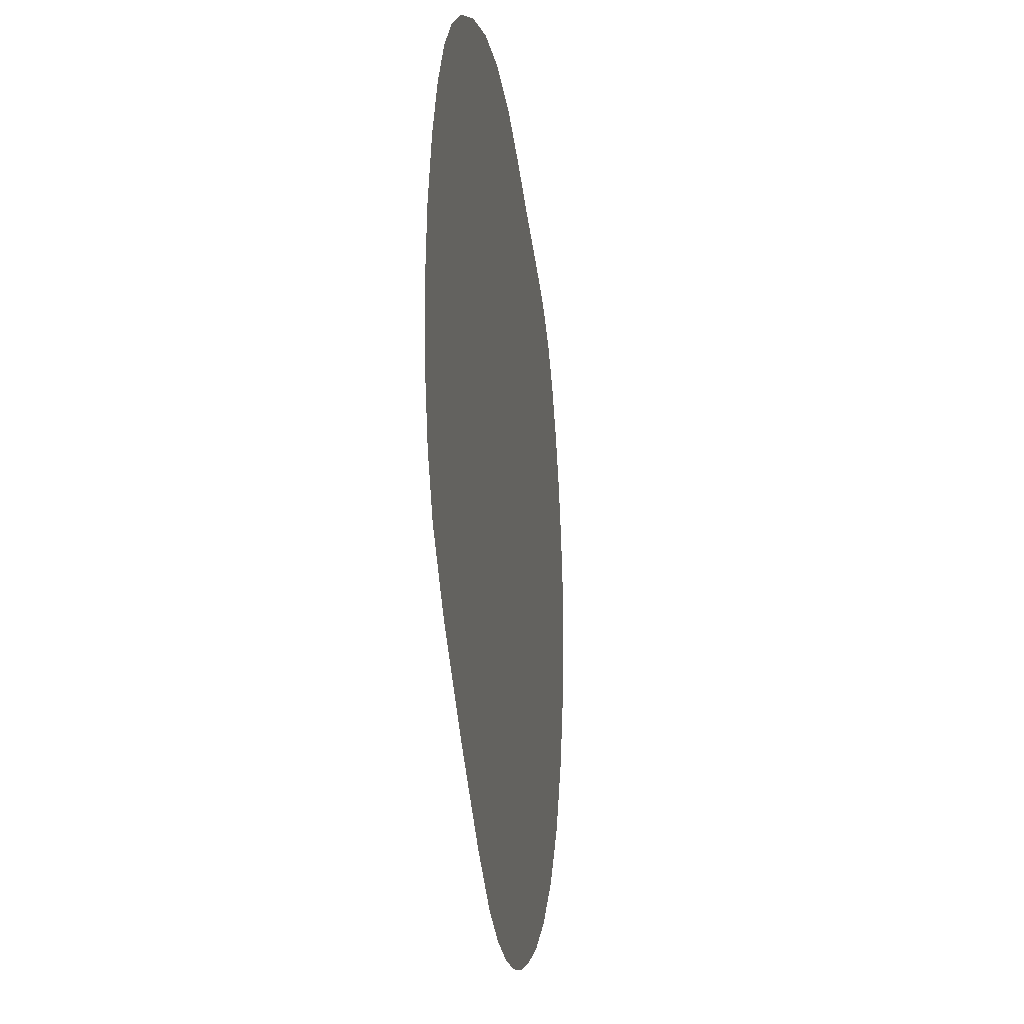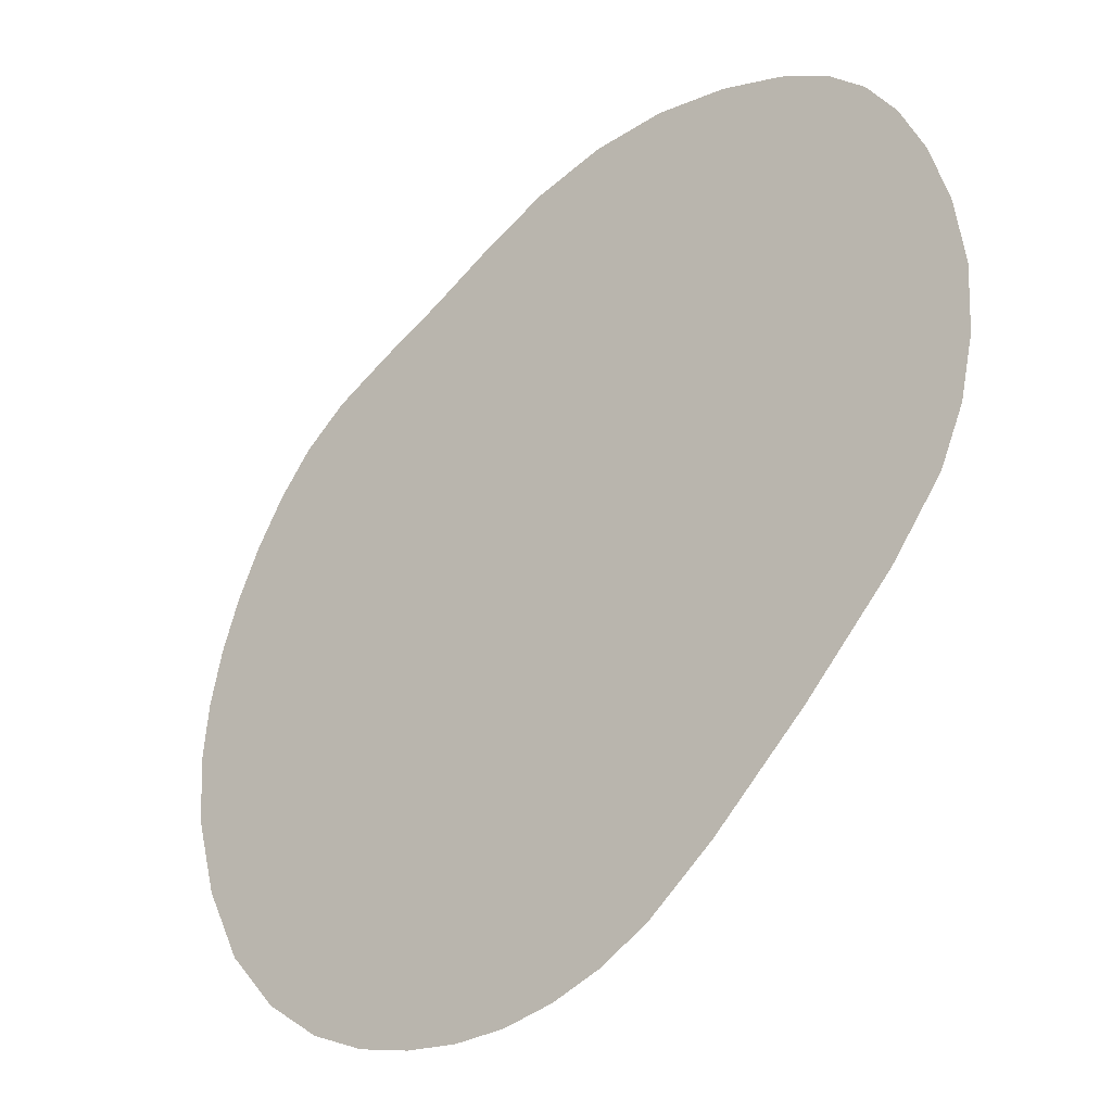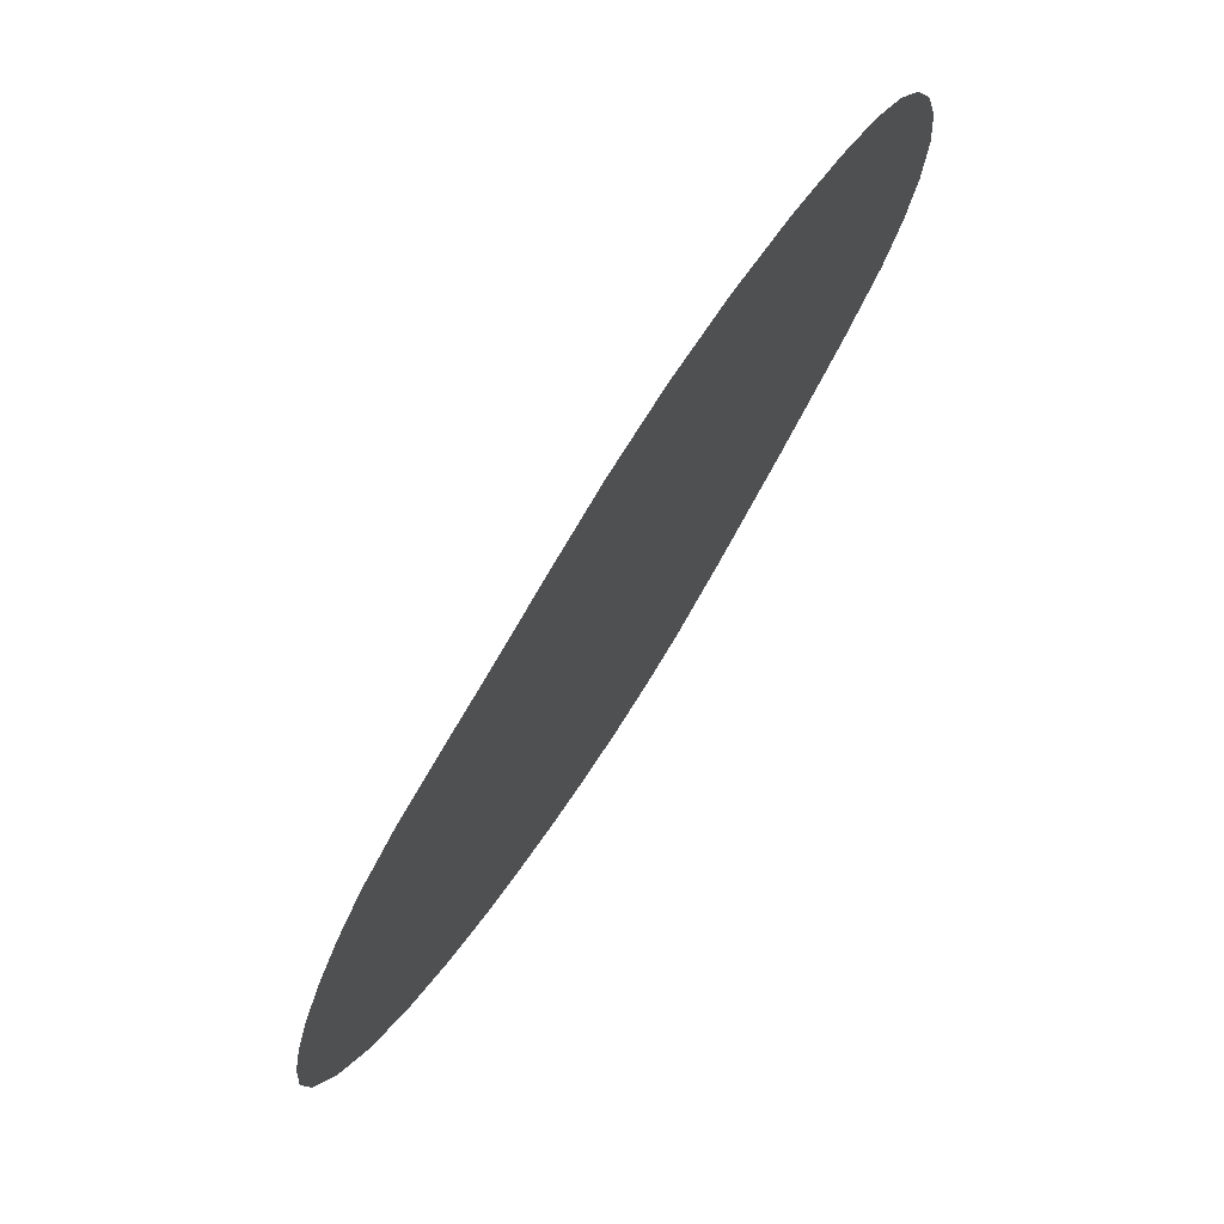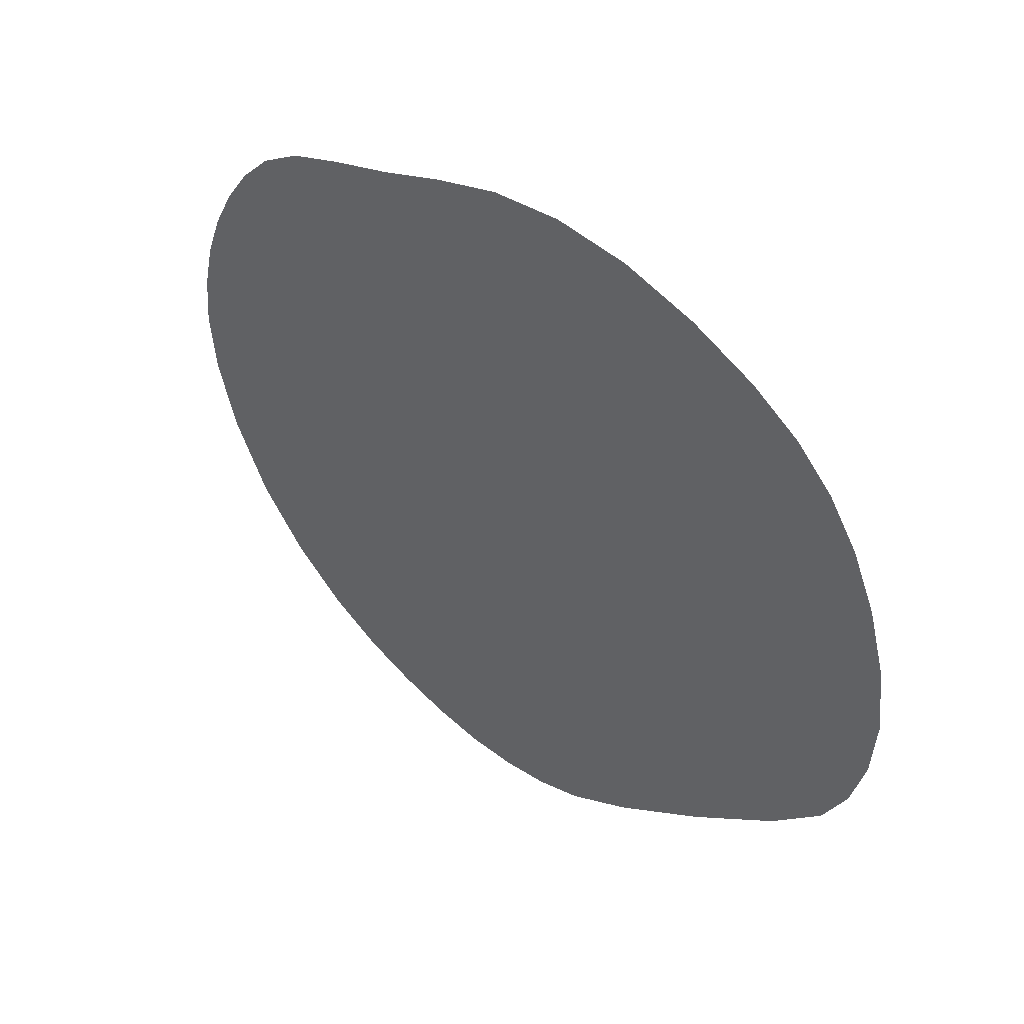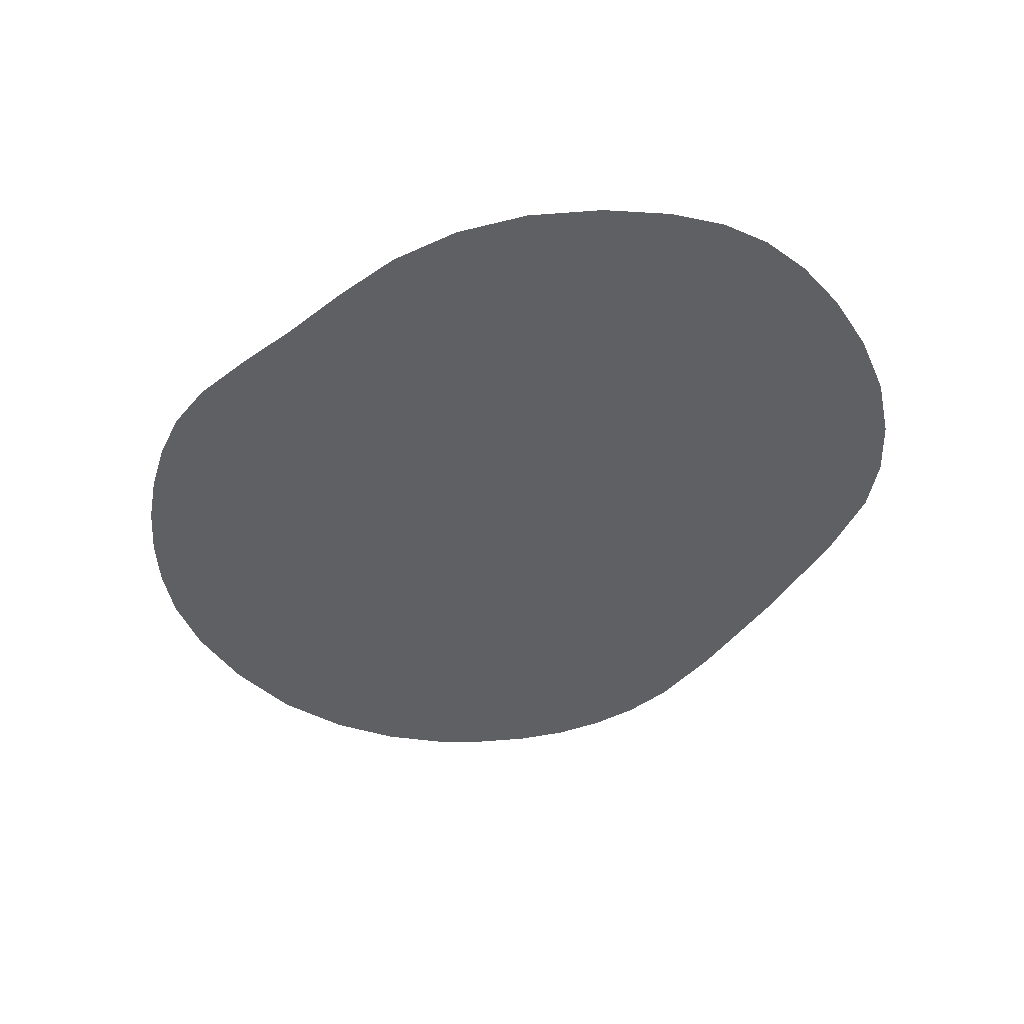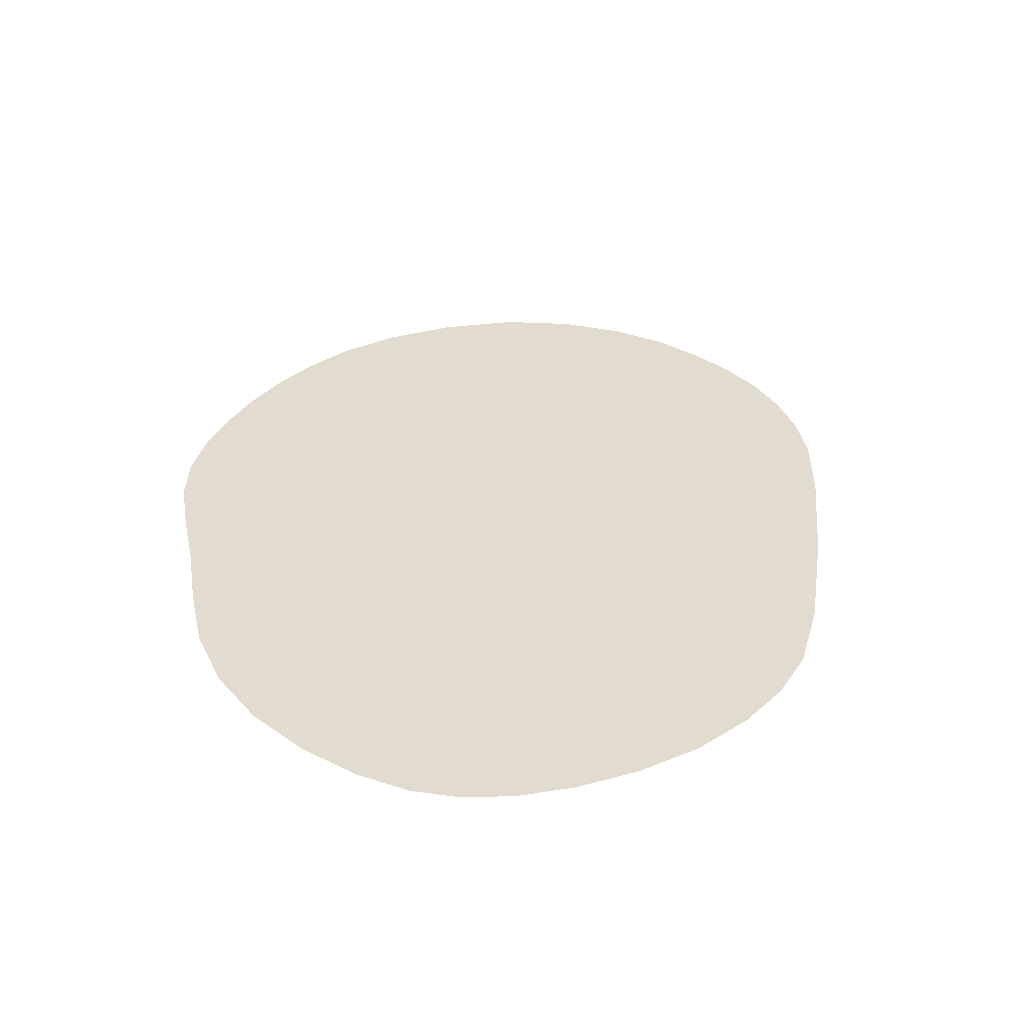
<metadata>
{"format":"obj","ext":"obj","renderer":"f3d","projection":"perspective","resolution":1024,"background":"white","views":[{"elev":-11.1,"azim":98.2,"up":"+Z"},{"elev":-31.5,"azim":40.8,"up":"+Z"},{"elev":75.2,"azim":-55.7,"up":"+Z"},{"elev":50.4,"azim":44.8,"up":"+Z"},{"elev":-42.3,"azim":15.2,"up":"+Y"},{"elev":34.2,"azim":53.3,"up":"+Y"}]}
</metadata>
<code>
g ShadowGlass
v -0.5346 -0.01831 -0.6689
v -0.6456 -0.01831 -0.4967
v -0.6648 -0.01831 -0.5148
v -0.6113 -0.01831 -0.6119
v -0.68 -0.01831 -0.532
v -0.6113 -0.01831 -0.6119
v -0.6648 -0.01831 -0.5148
v -0.7303 -0.01831 -0.4315
v -0.7595 -0.01831 -0.328
v -0.7303 -0.01831 -0.4315
v -0.6648 -0.01831 -0.5148
v -0.6456 -0.01831 -0.4967
v 0.1878 -0.01831 0.3613
v 0.2829 -0.01831 0.2524
v 0.2968 -0.01831 0.2673
v 0.2539 -0.01831 0.3242
v 0.3042 -0.01831 0.2782
v 0.2539 -0.01831 0.3242
v 0.2968 -0.01831 0.2673
v 0.3454 -0.01831 0.219
v 0.379 -0.01831 0.1454
v 0.3454 -0.01831 0.219
v 0.2968 -0.01831 0.2673
v 0.2829 -0.01831 0.2524
v -0.108 -0.01831 -0.7036
v -0.4296 -0.01831 -0.3368
v -0.1738 -0.01831 -0.7247
v -0.3773 -0.01831 -0.2952
v -0.04237 -0.01831 -0.6698
v -0.3196 -0.01831 -0.2547
v -0.108 -0.01831 -0.7036
v -0.3196 -0.01831 -0.2547
v -0.6467 -0.01831 0.1133
v -0.601 -0.01831 0.1679
v -0.2213 -0.01831 -0.2331
v -0.5416 -0.01831 0.2145
v -0.3196 -0.01831 -0.2547
v -0.3773 -0.01831 -0.2952
v -0.6855 -0.01831 0.05111
v -0.7177 -0.01831 -0.01585
v -0.4804 -0.01831 -0.3758
v -0.1738 -0.01831 -0.7247
v -0.243 -0.01831 -0.7358
v 0.04624 -0.01831 -0.6022
v -0.2213 -0.01831 -0.2331
v -0.04237 -0.01831 -0.6698
v 0.1717 -0.01831 -0.4879
v -0.06579 -0.01831 -0.2594
v -0.2213 -0.01831 -0.2331
v -0.3859 -0.01831 -0.7246
v -0.613 -0.01831 -0.4707
v -0.4592 -0.01831 -0.7044
v -0.5726 -0.01831 -0.4415
v -0.7671 -0.01831 -0.2375
v -0.7593 -0.01831 -0.1584
v -0.5281 -0.01831 -0.4103
v -0.7424 -0.01831 -0.08538
v -0.3139 -0.01831 -0.7352
v -0.3859 -0.01831 -0.7246
v -0.243 -0.01831 -0.7358
v -0.3139 -0.01831 -0.7352
v -0.4804 -0.01831 -0.3758
v -0.7424 -0.01831 -0.08538
v -0.7177 -0.01831 -0.01585
v -0.4592 -0.01831 -0.7044
v -0.6456 -0.01831 -0.4967
v -0.5346 -0.01831 -0.6689
v -0.613 -0.01831 -0.4707
v -0.7595 -0.01831 -0.328
v -0.7671 -0.01831 -0.2375
v -0.5416 -0.01831 0.2145
v -0.1277 -0.01831 -0.08485
v -0.2068 -0.01831 0.05907
v -0.4636 -0.01831 0.2544
v -0.3755 -0.01831 0.2951
v -0.0623 -0.01831 0.01437
v 0.2908 -0.01831 -0.3669
v -0.1277 -0.01831 -0.08485
v -0.3755 -0.01831 0.2951
v 0.03523 -0.01831 0.03643
v -0.2866 -0.01831 0.3413
v -0.0623 -0.01831 0.01437
v 0.3599 -0.01831 -0.2782
v 0.2908 -0.01831 -0.3669
v -0.2866 -0.01831 0.3413
v 0.03523 -0.01831 0.03643
v 0.09877 -0.01831 0.08851
v -0.1952 -0.01831 0.3825
v -0.09828 -0.01831 0.4062
v -0.1952 -0.01831 0.3825
v 0.1566 -0.01831 0.1408
v 0.03523 -0.01831 0.03643
v 0.3927 -0.01831 -0.2055
v 0.3599 -0.01831 -0.2782
v 0.09877 -0.01831 0.08851
v 0.4114 -0.01831 -0.1245
v 0.2092 -0.01831 0.1873
v 0.4163 -0.01831 -0.03466
v 0.1566 -0.01831 0.1408
v 0.002093 -0.01831 0.4092
v -0.09828 -0.01831 0.4062
v 0.002093 -0.01831 0.4092
v 0.2526 -0.01831 0.2249
v 0.101 -0.01831 0.3918
v 0.2092 -0.01831 0.1873
v 0.4043 -0.01831 0.05826
v 0.4163 -0.01831 -0.03466
v 0.101 -0.01831 0.3918
v 0.2829 -0.01831 0.2524
v 0.1878 -0.01831 0.3613
v 0.2526 -0.01831 0.2249
v 0.379 -0.01831 0.1454
v 0.4043 -0.01831 0.05826
v -0.5416 -0.01831 0.2145
v -0.2213 -0.01831 -0.2331
v -0.06579 -0.01831 -0.2594
v -0.1277 -0.01831 -0.08485
v 0.2908 -0.01831 -0.3669
v -0.06579 -0.01831 -0.2594
v 0.1717 -0.01831 -0.4879
v -0.4719 -0.003102 -0.562
v -0.5536 -0.003102 -0.4334
v -0.5674 -0.003102 -0.4478
v -0.5279 -0.003102 -0.5205
v -0.6372 -0.003102 -0.3078
v -0.6152 -0.003102 -0.3861
v -0.5536 -0.003102 -0.4334
v -0.5779 -0.003102 -0.4617
v -0.5279 -0.003102 -0.5205
v -0.5674 -0.003102 -0.4478
v -0.6152 -0.003102 -0.3861
v 0.1331 -0.003102 0.2504
v 0.1982 -0.003102 0.1744
v 0.2078 -0.003102 0.1864
v 0.1789 -0.003102 0.2257
v 0.2119 -0.003102 0.1952
v 0.1789 -0.003102 0.2257
v 0.2078 -0.003102 0.1864
v 0.2398 -0.003102 0.154
v 0.2639 -0.003102 0.1001
v 0.2078 -0.003102 0.1864
v 0.1982 -0.003102 0.1744
v 0.1756 -0.003102 0.1529
v 0.2639 -0.003102 0.1001
v 0.2828 -0.003102 0.03359
v -0.1536 -0.003102 -0.5881
v -0.3505 -0.003102 -0.2747
v -0.3896 -0.003102 -0.3067
v -0.2021 -0.003102 -0.6038
v -0.3505 -0.003102 -0.2747
v -0.5771 -0.003102 -0.009706
v -0.5475 -0.003102 0.0387
v -0.3896 -0.003102 -0.3067
v -0.6031 -0.003102 -0.06378
v -0.4281 -0.003102 -0.3378
v -0.2021 -0.003102 -0.6038
v -0.2531 -0.003102 -0.6118
v -0.6231 -0.003102 -0.1201
v -0.4647 -0.003102 -0.3657
v -0.2531 -0.003102 -0.6118
v -0.3062 -0.003102 -0.6112
v -0.6367 -0.003102 -0.1782
v -0.4987 -0.003102 -0.3906
v -0.3062 -0.003102 -0.6112
v -0.3607 -0.003102 -0.6032
v -0.5293 -0.003102 -0.4134
v -0.4159 -0.003102 -0.588
v -0.643 -0.003102 -0.2391
v -0.6367 -0.003102 -0.1782
v -0.643 -0.003102 -0.2391
v -0.6372 -0.003102 -0.3078
v -0.5536 -0.003102 -0.4334
v -0.4159 -0.003102 -0.588
v -0.4719 -0.003102 -0.562
v -0.02838 -0.003102 -0.5029
v -0.3073 -0.003102 -0.2443
v -0.1032 -0.003102 -0.5616
v -0.2288 -0.003102 -0.2242
v -0.4678 -0.003102 0.1128
v -0.5143 -0.003102 0.0786
v -0.3073 -0.003102 -0.2443
v -0.3073 -0.003102 -0.2443
v -0.3505 -0.003102 -0.2747
v -0.1032 -0.003102 -0.5616
v -0.3073 -0.003102 -0.2443
v -0.1536 -0.003102 -0.5881
v -0.4678 -0.003102 0.1128
v -0.141 -0.003102 -0.0977
v -0.1969 -0.003102 0.01034
v -0.3999 -0.003102 0.1457
v -0.3197 -0.003102 0.1824
v -0.3999 -0.003102 0.1457
v -0.1969 -0.003102 0.01034
v -0.07737 -0.003102 -0.01569
v 0.1915 -0.003102 -0.2923
v -0.141 -0.003102 -0.0977
v -0.3197 -0.003102 0.1824
v -0.07737 -0.003102 -0.01569
v 0.005189 -0.003102 0.006484
v -0.2383 -0.003102 0.2252
v -0.07737 -0.003102 -0.01569
v 0.2504 -0.003102 -0.2199
v 0.1915 -0.003102 -0.2923
v -0.2383 -0.003102 0.2252
v 0.005189 -0.003102 0.006484
v 0.05816 -0.003102 0.04833
v -0.1589 -0.003102 0.2627
v 0.005189 -0.003102 0.006484
v 0.2753 -0.003102 -0.166
v 0.2504 -0.003102 -0.2199
v 0.1033 -0.003102 0.08858
v 0.05816 -0.003102 0.04833
v 0.2888 -0.003102 -0.1061
v 0.1429 -0.003102 0.1238
v 0.2922 -0.003102 -0.03796
v -0.006392 -0.003102 0.2856
v 0.1033 -0.003102 0.08858
v -0.08223 -0.003102 0.2832
v 0.05816 -0.003102 0.04833
v -0.1589 -0.003102 0.2627
v -0.006392 -0.003102 0.2856
v 0.1429 -0.003102 0.1238
v 0.1756 -0.003102 0.1529
v 0.06853 -0.003102 0.2723
v 0.1429 -0.003102 0.1238
v 0.2828 -0.003102 0.03359
v 0.2922 -0.003102 -0.03796
v 0.06853 -0.003102 0.2723
v 0.1756 -0.003102 0.1529
v 0.1982 -0.003102 0.1744
v 0.1331 -0.003102 0.2504
v -0.4678 -0.003102 0.1128
v -0.1009 -0.003102 -0.2339
v -0.141 -0.003102 -0.0977
v -0.2288 -0.003102 -0.2242
v -0.02838 -0.003102 -0.5029
v 0.08421 -0.003102 -0.3998
v 0.1915 -0.003102 -0.2923
v -0.141 -0.003102 -0.0977
g ShadowGlass_0
f 3 2 1
f 4 3 1
f 7 6 5
f 8 7 5
f 11 10 9
f 12 11 9
f 15 14 13
f 16 15 13
f 19 18 17
f 20 19 17
f 23 22 21
f 24 23 21
f 27 26 25
f 26 28 25
f 28 30 29
f 31 28 29
f 28 33 32
f 33 34 32
f 34 36 35
f 37 34 35
f 39 33 38
f 26 39 38
f 40 39 26
f 41 40 26
f 41 26 42
f 43 41 42
f 37 45 44
f 46 37 44
f 48 47 44
f 49 48 44
f 52 51 50
f 51 53 50
f 51 54 53
f 54 55 53
f 53 55 56
f 55 57 56
f 53 56 58
f 59 53 58
f 61 56 60
f 56 62 60
f 56 63 62
f 63 64 62
f 67 66 65
f 66 68 65
f 66 69 68
f 69 70 68
f 73 72 71
f 74 73 71
f 73 74 75
f 76 73 75
f 73 76 77
f 78 73 77
f 81 80 79
f 80 82 79
f 80 83 82
f 83 84 82
f 87 86 85
f 88 87 85
f 87 90 89
f 91 87 89
f 87 93 92
f 93 94 92
f 93 95 91
f 96 93 91
f 98 96 97
f 96 99 97
f 97 99 100
f 99 101 100
f 104 103 102
f 103 105 102
f 103 106 105
f 106 107 105
f 110 109 108
f 109 111 108
f 109 112 111
f 112 113 111
f 116 115 114
f 117 116 114
f 119 117 118
f 120 119 118
g ShadowGlass_1
f 123 122 121
f 124 123 121
f 123 126 125
f 127 123 125
f 130 129 128
f 131 130 128
f 134 133 132
f 135 134 132
f 138 137 136
f 139 138 136
f 141 139 140
f 142 141 140
f 142 144 143
f 144 145 143
f 148 147 146
f 149 148 146
f 148 151 150
f 151 152 150
f 154 151 153
f 155 154 153
f 155 148 156
f 157 155 156
f 158 154 155
f 159 158 155
f 159 155 160
f 161 159 160
f 162 158 159
f 163 162 159
f 163 159 164
f 165 163 164
f 166 163 165
f 167 166 165
f 166 168 163
f 168 169 163
f 171 170 166
f 172 171 166
f 172 166 173
f 174 172 173
f 177 176 175
f 176 178 175
f 180 179 178
f 181 180 178
f 152 180 182
f 183 152 182
f 183 185 184
f 186 183 184
f 189 188 187
f 190 189 187
f 193 192 191
f 194 193 191
f 193 194 195
f 196 193 195
f 199 198 197
f 200 199 197
f 199 202 201
f 202 203 201
f 206 205 204
f 207 206 204
f 206 209 208
f 209 210 208
f 209 212 211
f 213 209 211
f 213 211 214
f 215 213 214
f 214 217 216
f 217 218 216
f 217 219 218
f 219 220 218
f 223 222 221
f 224 223 221
f 223 226 225
f 226 227 225
f 230 229 228
f 231 230 228
f 234 233 232
f 233 235 232
f 235 233 236
f 233 237 236
f 237 233 238
f 233 239 238

</code>
